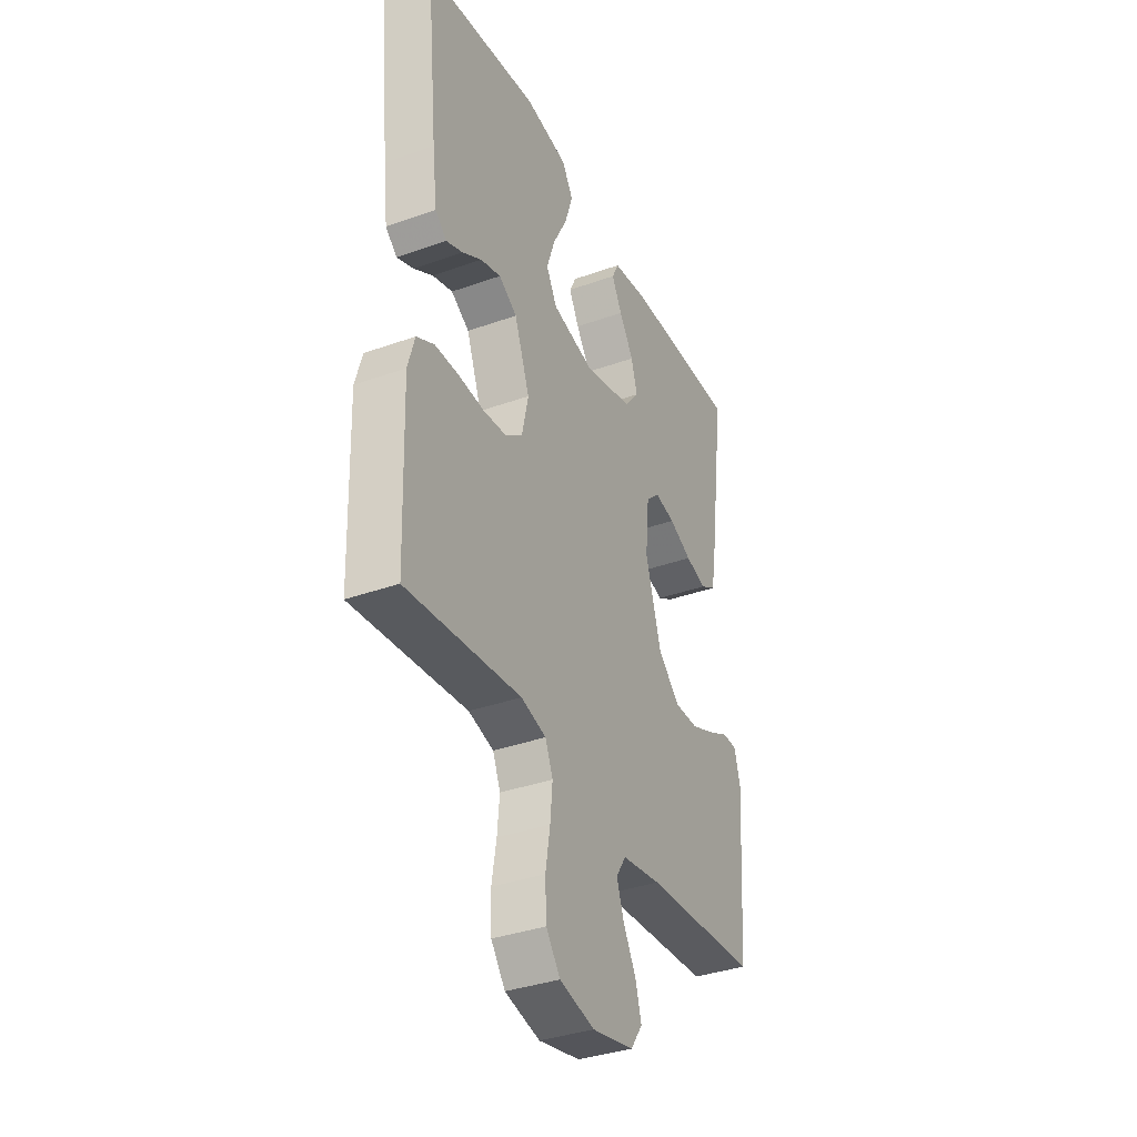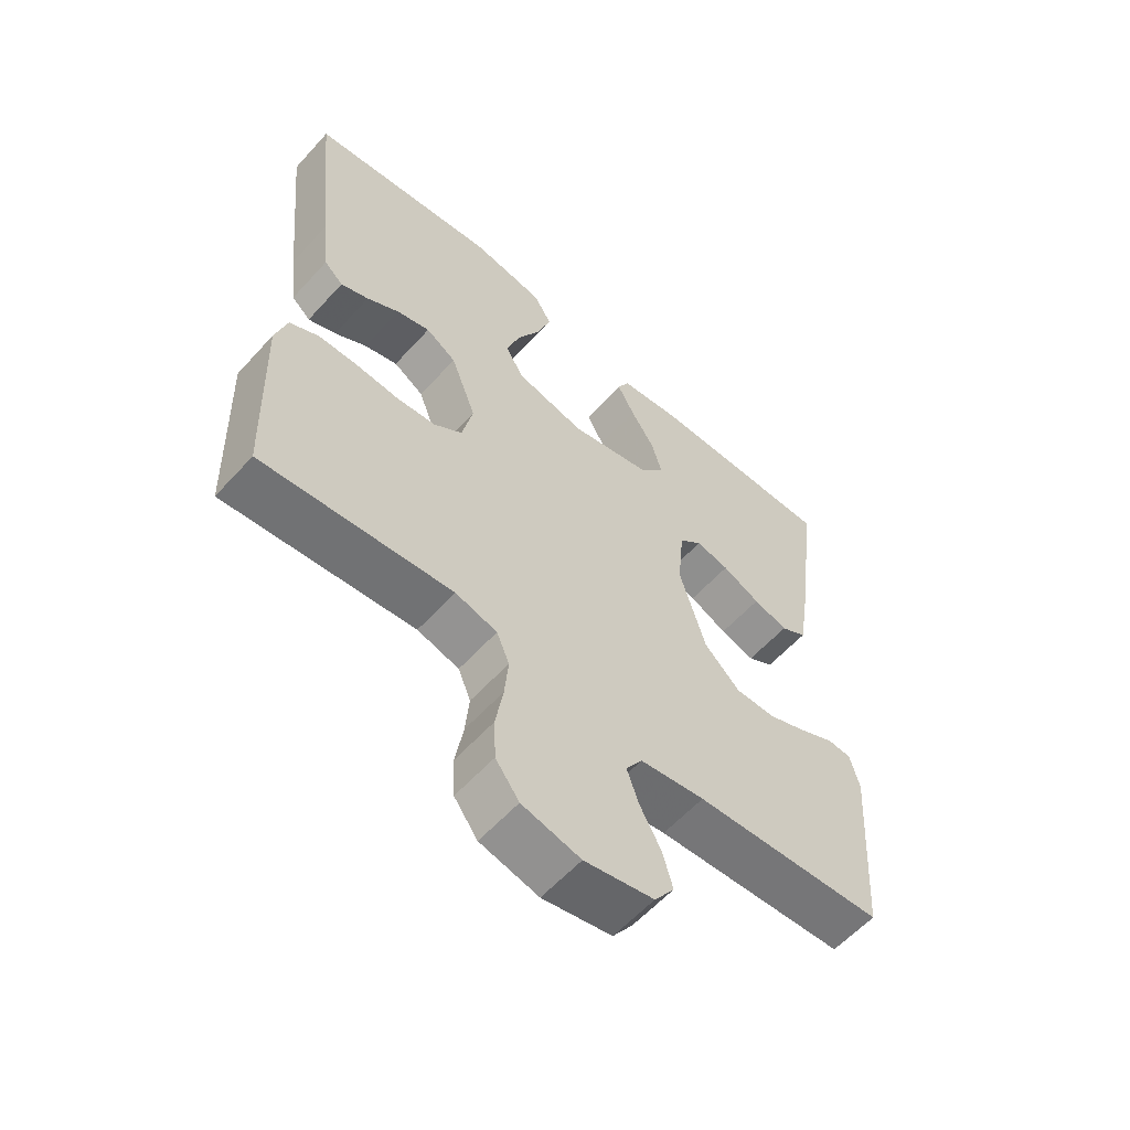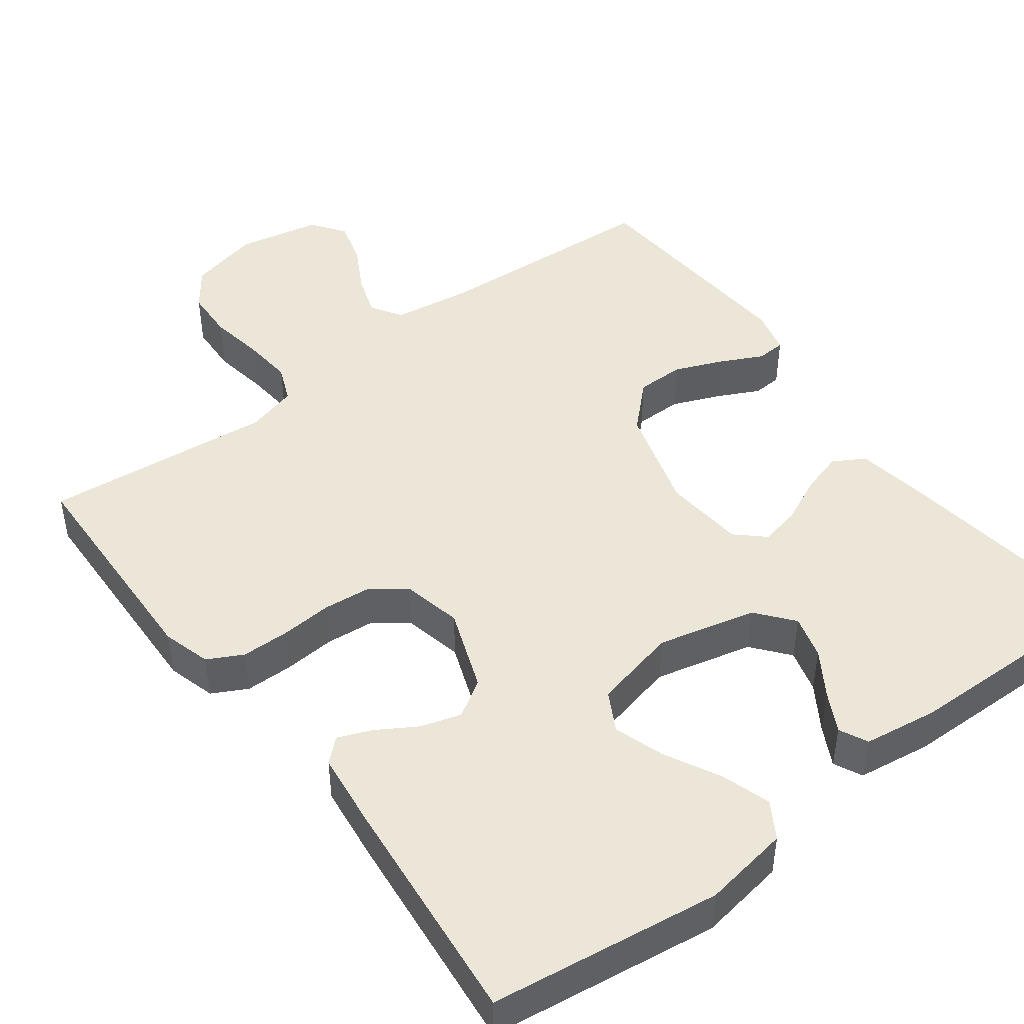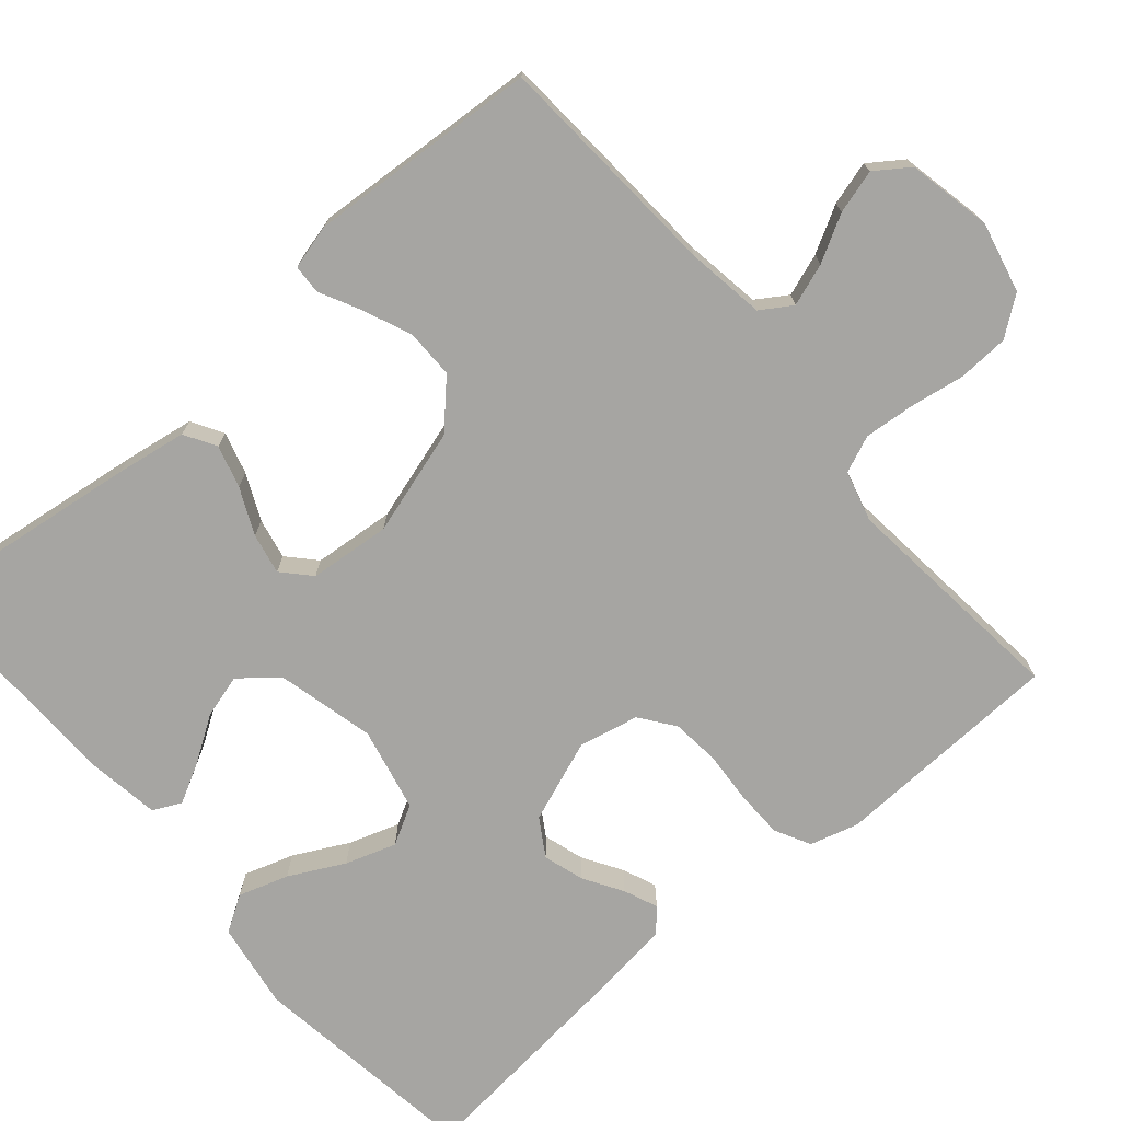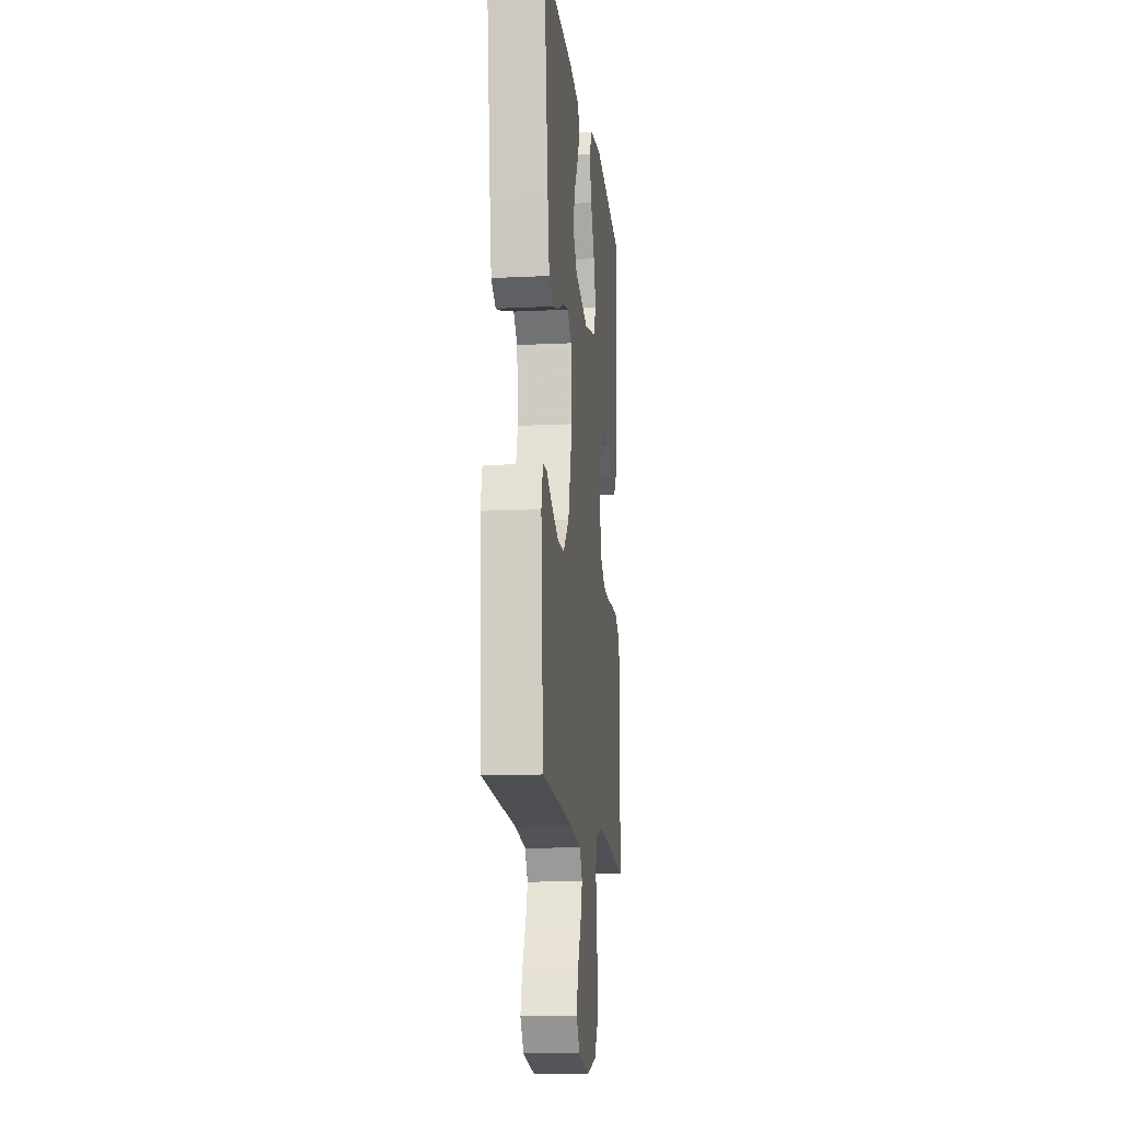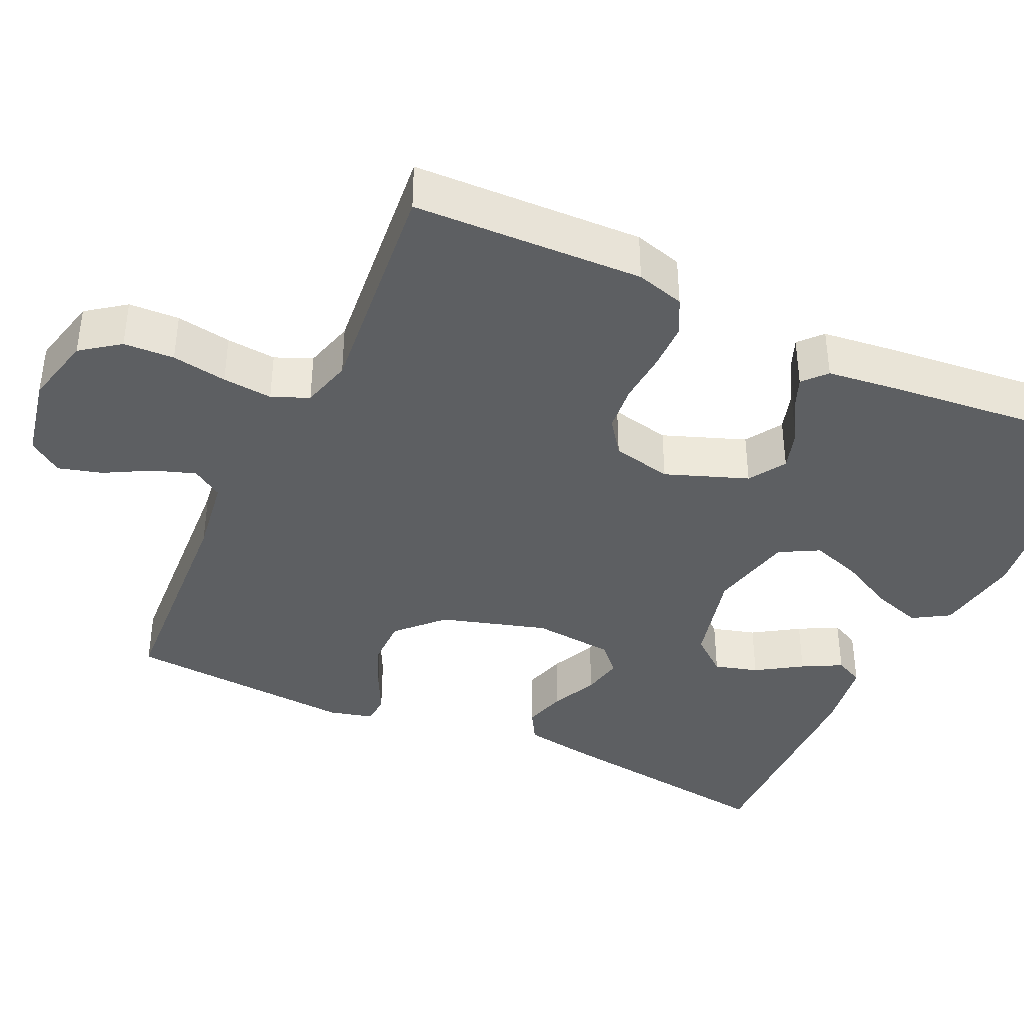
<metadata>
{"format":"obj","ext":"obj","renderer":"f3d","projection":"perspective","resolution":1024,"background":"white","views":[{"elev":-36.1,"azim":-64.9,"up":"+Z"},{"elev":-59.0,"azim":-41.8,"up":"+Z"},{"elev":46.4,"azim":-37.0,"up":"+Y"},{"elev":-73.6,"azim":130.8,"up":"+Y"},{"elev":-13.6,"azim":96.3,"up":"+Z"},{"elev":-39.5,"azim":-114.9,"up":"+Y"}]}
</metadata>
<code>
v 0.5 0.07 0.5
v 0.46 0.07 0.2
v 0.445 0.07 0.108
v 0.404 0.07 0.084
v 0.349 0.07 0.1
v 0.289 0.07 0.128
v 0.236 0.07 0.139
v 0.2 0.07 0.106
v 0.19 0.07 0
v 0.231 0.07 -0.138
v 0.288 0.07 -0.193
v 0.351 0.07 -0.193
v 0.414 0.07 -0.167
v 0.468 0.07 -0.14
v 0.506 0.07 -0.142
v 0.521 0.07 -0.2
v 0.5 0.07 -0.5
v 0.2 0.07 -0.518
v 0.098 0.07 -0.533
v 0.072 0.07 -0.573
v 0.091 0.07 -0.628
v 0.124 0.07 -0.688
v 0.14 0.07 -0.745
v 0.109 0.07 -0.789
v 0 0.07 -0.811
v -0.092 0.07 -0.789
v -0.129 0.07 -0.739
v -0.132 0.07 -0.673
v -0.12 0.07 -0.601
v -0.114 0.07 -0.536
v -0.134 0.07 -0.488
v -0.2 0.07 -0.47
v -0.5 0.07 -0.5
v -0.51 0.07 -0.2
v -0.492 0.07 -0.137
v -0.446 0.07 -0.113
v -0.384 0.07 -0.112
v -0.316 0.07 -0.117
v -0.254 0.07 -0.111
v -0.209 0.07 -0.078
v -0.192 0.07 0
v -0.232 0.07 0.107
v -0.28 0.07 0.137
v -0.333 0.07 0.121
v -0.384 0.07 0.09
v -0.428 0.07 0.072
v -0.458 0.07 0.099
v -0.47 0.07 0.2
v -0.5 0.07 0.5
v -0.2 0.07 0.541
v -0.087 0.07 0.523
v -0.058 0.07 0.476
v -0.079 0.07 0.411
v -0.116 0.07 0.34
v -0.138 0.07 0.274
v -0.11 0.07 0.223
v 0 0.07 0.198
v 0.128 0.07 0.229
v 0.167 0.07 0.277
v 0.151 0.07 0.334
v 0.113 0.07 0.393
v 0.086 0.07 0.444
v 0.104 0.07 0.481
v 0.2 0.07 0.495
v 0.5 0 0.5
v 0.46 0 0.2
v 0.445 0 0.108
v 0.404 0 0.084
v 0.349 0 0.1
v 0.289 0 0.128
v 0.236 0 0.139
v 0.2 0 0.106
v 0.19 0 0
v 0.231 0 -0.138
v 0.288 0 -0.193
v 0.351 0 -0.193
v 0.414 0 -0.167
v 0.468 0 -0.14
v 0.506 0 -0.142
v 0.521 0 -0.2
v 0.5 0 -0.5
v 0.2 0 -0.518
v 0.098 0 -0.533
v 0.072 0 -0.573
v 0.091 0 -0.628
v 0.124 0 -0.688
v 0.14 0 -0.745
v 0.109 0 -0.789
v 0 0 -0.811
v -0.092 0 -0.789
v -0.129 0 -0.739
v -0.132 0 -0.673
v -0.12 0 -0.601
v -0.114 0 -0.536
v -0.134 0 -0.488
v -0.2 0 -0.47
v -0.5 0 -0.5
v -0.51 0 -0.2
v -0.492 0 -0.137
v -0.446 0 -0.113
v -0.384 0 -0.112
v -0.316 0 -0.117
v -0.254 0 -0.111
v -0.209 0 -0.078
v -0.192 0 0
v -0.232 0 0.107
v -0.28 0 0.137
v -0.333 0 0.121
v -0.384 0 0.09
v -0.428 0 0.072
v -0.458 0 0.099
v -0.47 0 0.2
v -0.5 0 0.5
v -0.2 0 0.541
v -0.087 0 0.523
v -0.058 0 0.476
v -0.079 0 0.411
v -0.116 0 0.34
v -0.138 0 0.274
v -0.11 0 0.223
v 0 0 0.198
v 0.128 0 0.229
v 0.167 0 0.277
v 0.151 0 0.334
v 0.113 0 0.393
v 0.086 0 0.444
v 0.104 0 0.481
v 0.2 0 0.495
f 4 5 6
f 3 4 6
f 2 3 6
f 1 2 6
f 64 1 6
f 63 64 6
f 62 63 6
f 61 62 6
f 60 61 6
f 59 60 6 7
f 58 59 7 8
f 57 58 8 9
f 56 57 9 10
f 52 53 54
f 51 52 54
f 50 51 54
f 49 50 54
f 48 49 54
f 47 48 54
f 46 47 54
f 45 46 54
f 44 45 54
f 43 44 54 55
f 42 43 55 56
f 36 37 38
f 35 36 38
f 34 35 38
f 33 34 38
f 32 33 38
f 31 32 38 39
f 30 31 39 40
f 27 28 29
f 26 27 29
f 25 26 29
f 24 25 29
f 23 24 29
f 22 23 29
f 21 22 29
f 20 21 29 30
f 30 40 41
f 20 30 41
f 19 20 41
f 16 17 18
f 15 16 18
f 14 15 18
f 13 14 18
f 12 13 18 19
f 42 56 10
f 41 42 10
f 19 41 10
f 19 10 11
f 11 12 19
f 70 69 68
f 70 68 67
f 70 67 66
f 70 66 65
f 70 65 128
f 70 128 127
f 70 127 126
f 70 126 125
f 70 125 124
f 71 70 124 123
f 72 71 123 122
f 73 72 122 121
f 74 73 121 120
f 118 117 116
f 118 116 115
f 118 115 114
f 118 114 113
f 118 113 112
f 118 112 111
f 118 111 110
f 118 110 109
f 118 109 108
f 119 118 108 107
f 120 119 107 106
f 102 101 100
f 102 100 99
f 102 99 98
f 102 98 97
f 102 97 96
f 103 102 96 95
f 104 103 95 94
f 93 92 91
f 93 91 90
f 93 90 89
f 93 89 88
f 93 88 87
f 93 87 86
f 93 86 85
f 94 93 85 84
f 105 104 94
f 105 94 84
f 105 84 83
f 82 81 80
f 82 80 79
f 82 79 78
f 82 78 77
f 83 82 77 76
f 74 120 106
f 74 106 105
f 74 105 83
f 75 74 83
f 83 76 75
f 1 65 66 2
f 2 66 67 3
f 3 67 68 4
f 4 68 69 5
f 5 69 70 6
f 6 70 71 7
f 7 71 72 8
f 8 72 73 9
f 9 73 74 10
f 10 74 75 11
f 11 75 76 12
f 12 76 77 13
f 13 77 78 14
f 14 78 79 15
f 15 79 80 16
f 16 80 81 17
f 17 81 82 18
f 18 82 83 19
f 19 83 84 20
f 20 84 85 21
f 21 85 86 22
f 22 86 87 23
f 23 87 88 24
f 24 88 89 25
f 25 89 90 26
f 26 90 91 27
f 27 91 92 28
f 28 92 93 29
f 29 93 94 30
f 30 94 95 31
f 31 95 96 32
f 32 96 97 33
f 33 97 98 34
f 34 98 99 35
f 35 99 100 36
f 36 100 101 37
f 37 101 102 38
f 38 102 103 39
f 39 103 104 40
f 40 104 105 41
f 41 105 106 42
f 42 106 107 43
f 43 107 108 44
f 44 108 109 45
f 45 109 110 46
f 46 110 111 47
f 47 111 112 48
f 48 112 113 49
f 49 113 114 50
f 50 114 115 51
f 51 115 116 52
f 52 116 117 53
f 53 117 118 54
f 54 118 119 55
f 55 119 120 56
f 56 120 121 57
f 57 121 122 58
f 58 122 123 59
f 59 123 124 60
f 60 124 125 61
f 61 125 126 62
f 62 126 127 63
f 63 127 128 64
f 64 128 65 1

</code>
